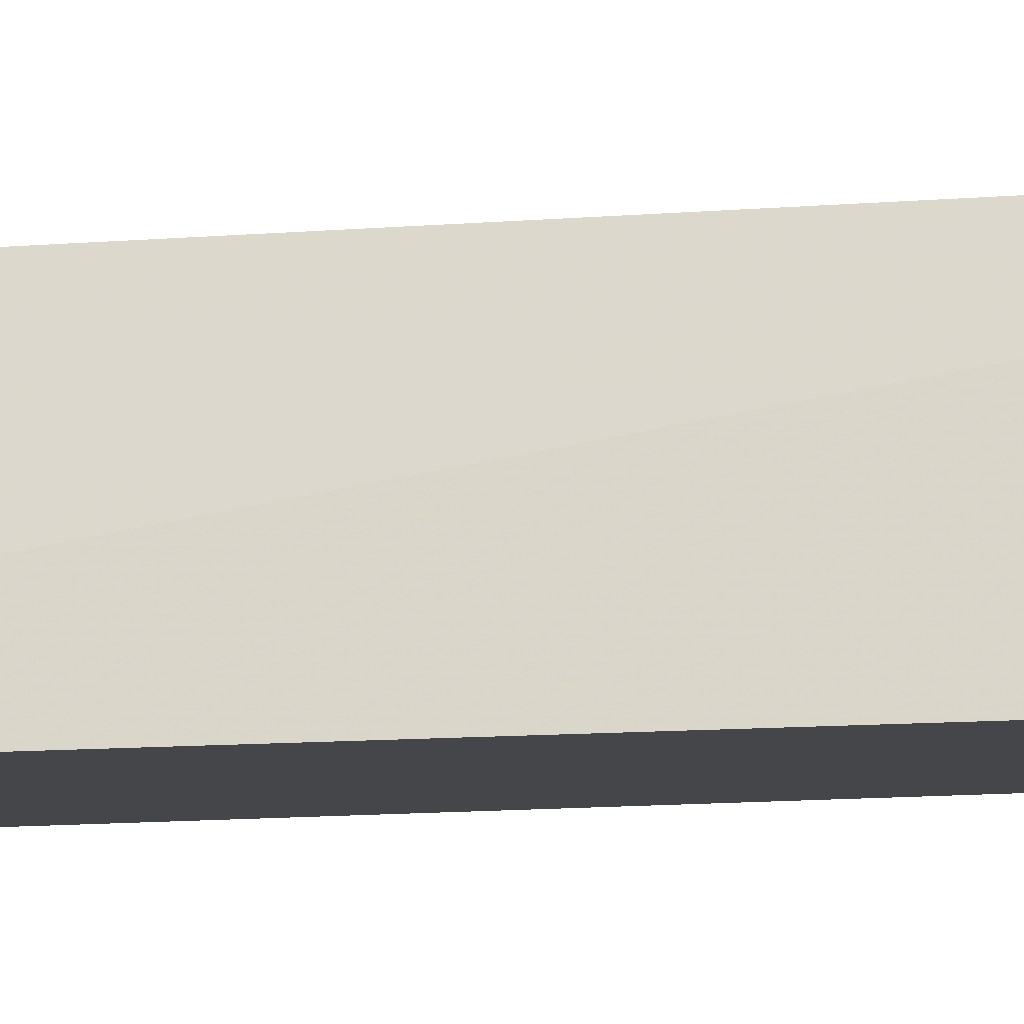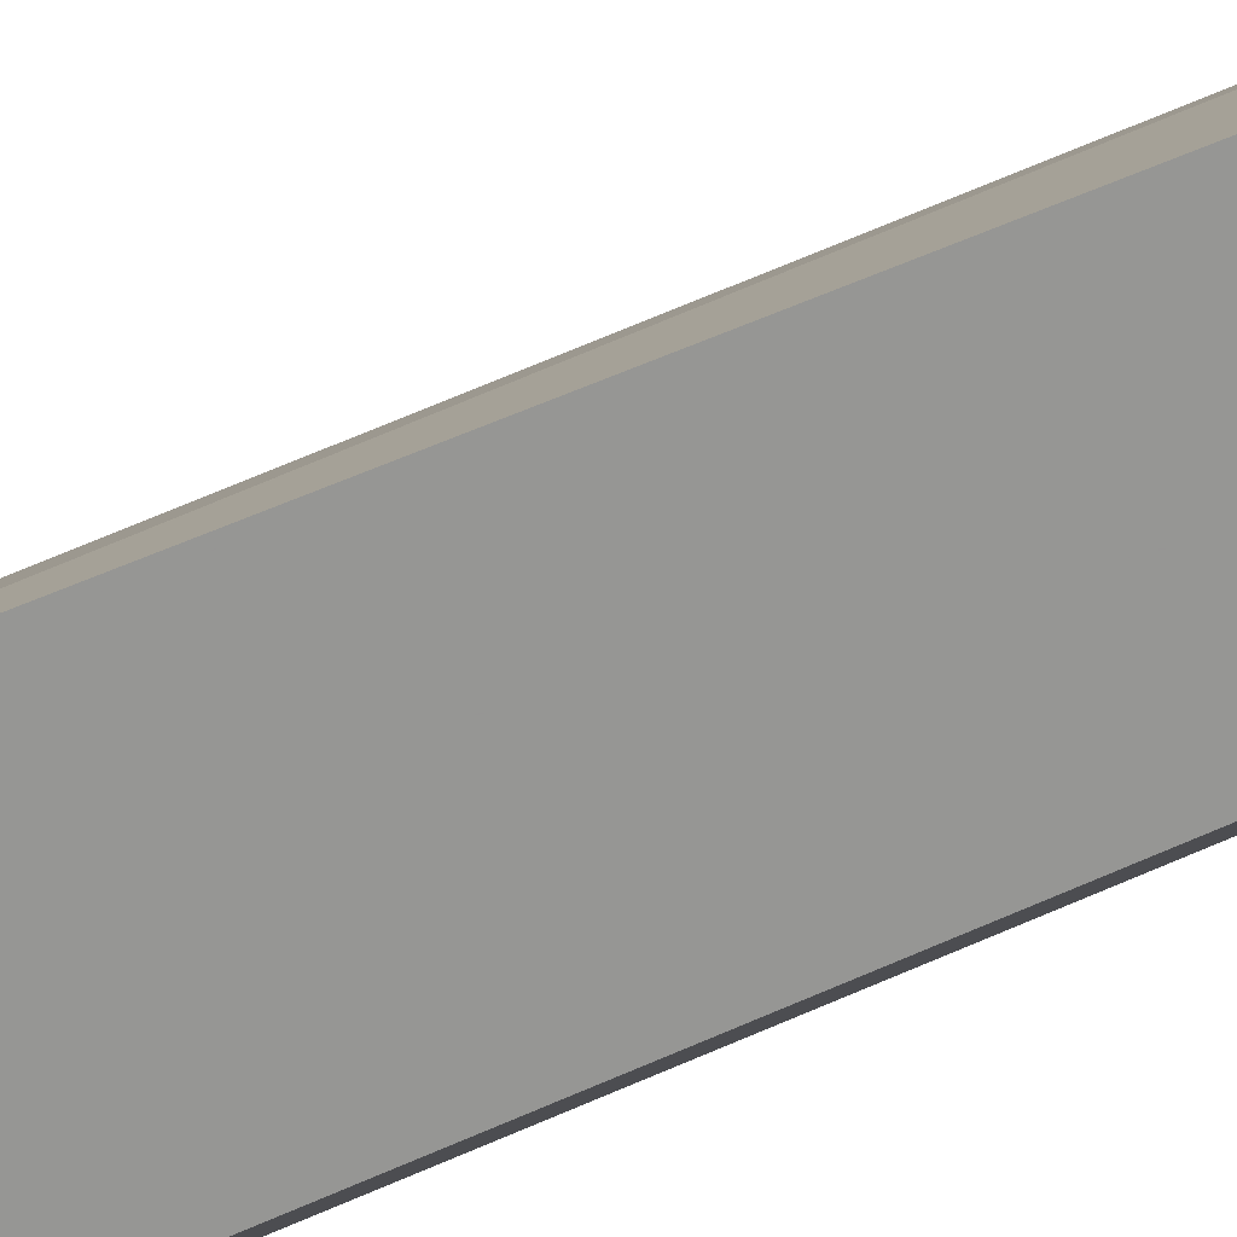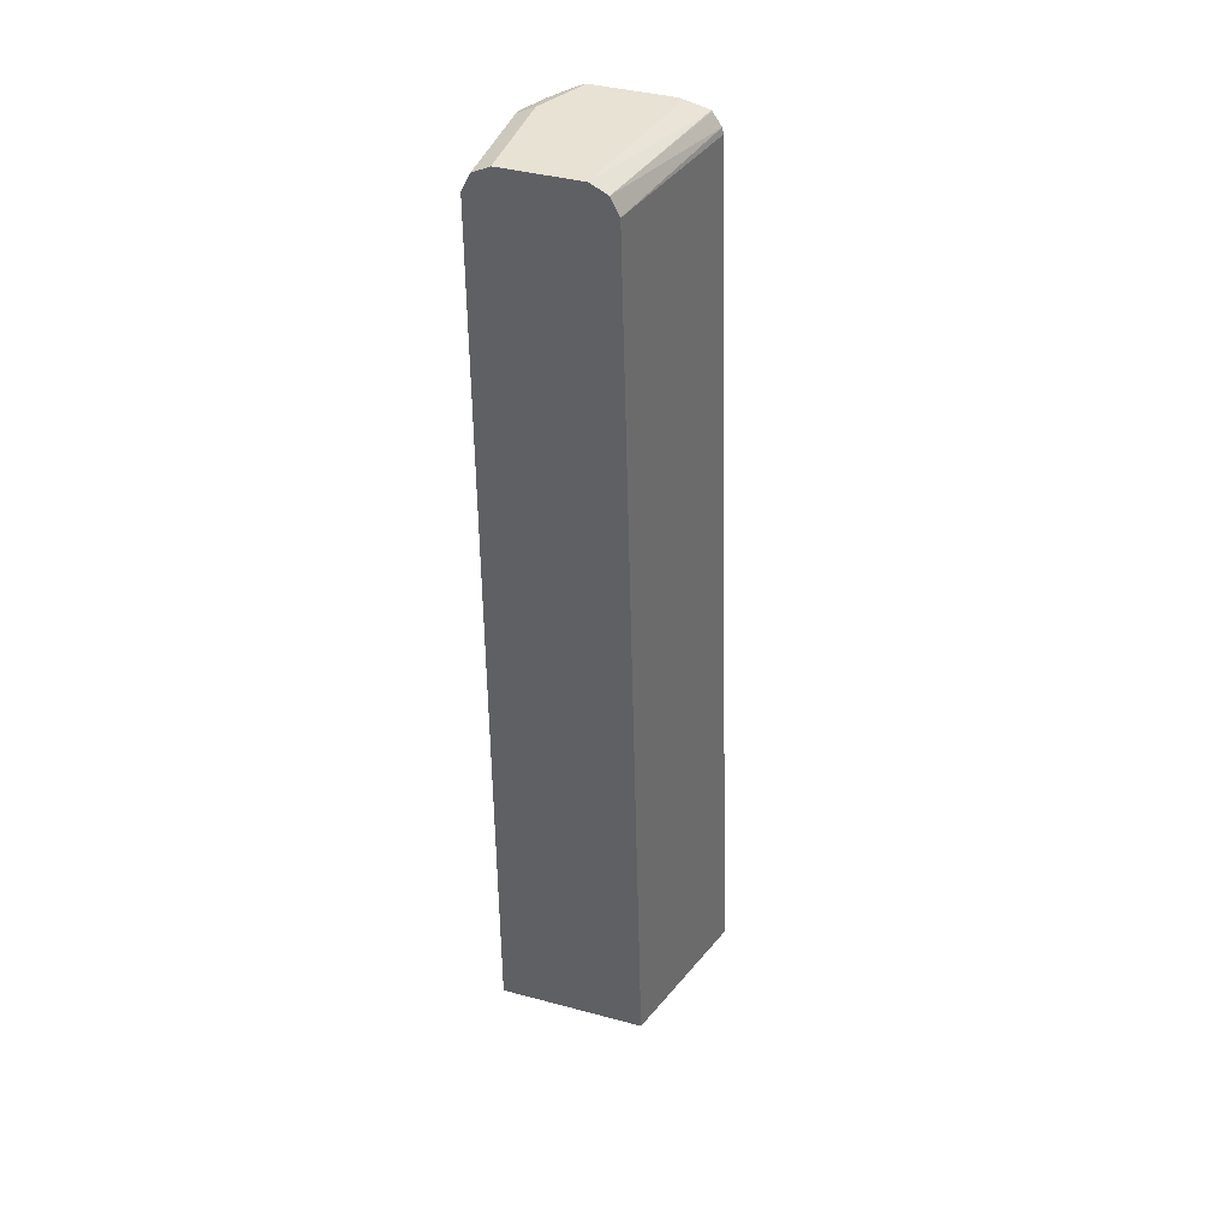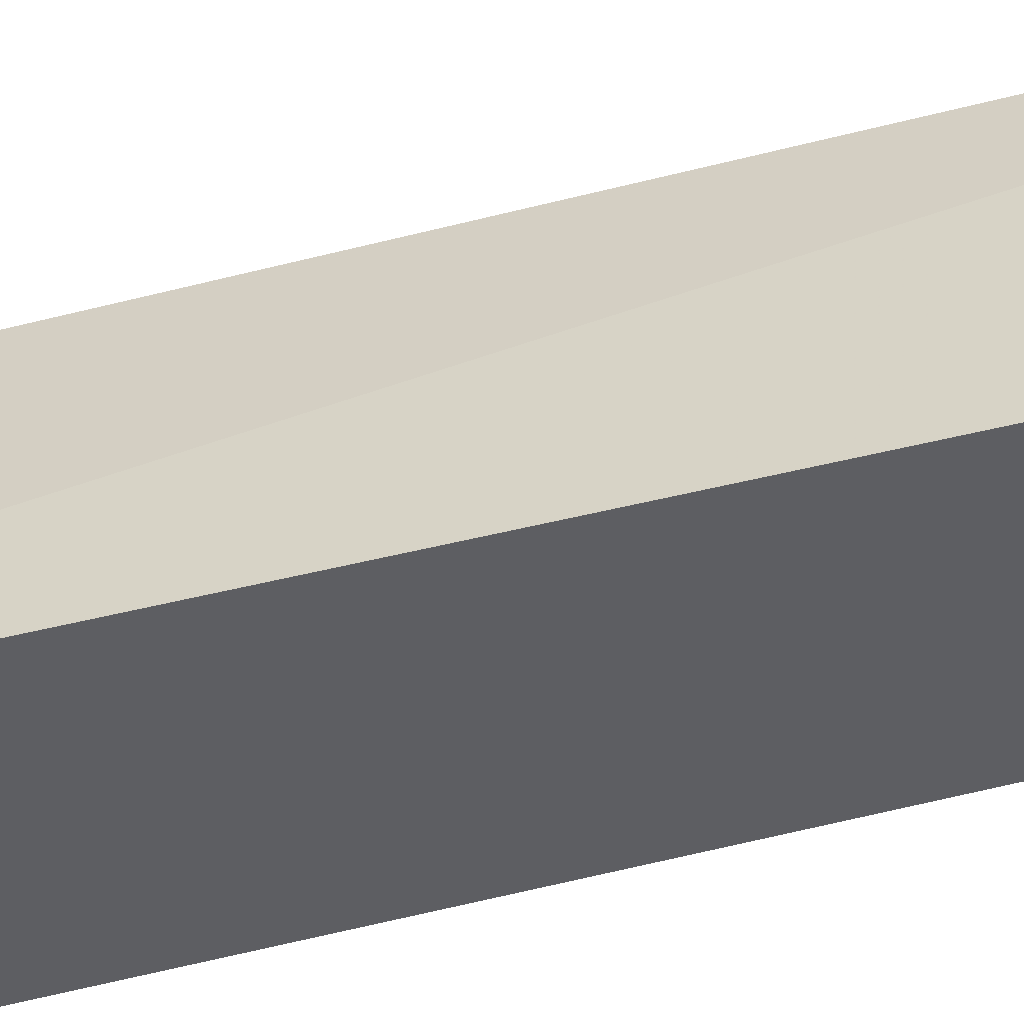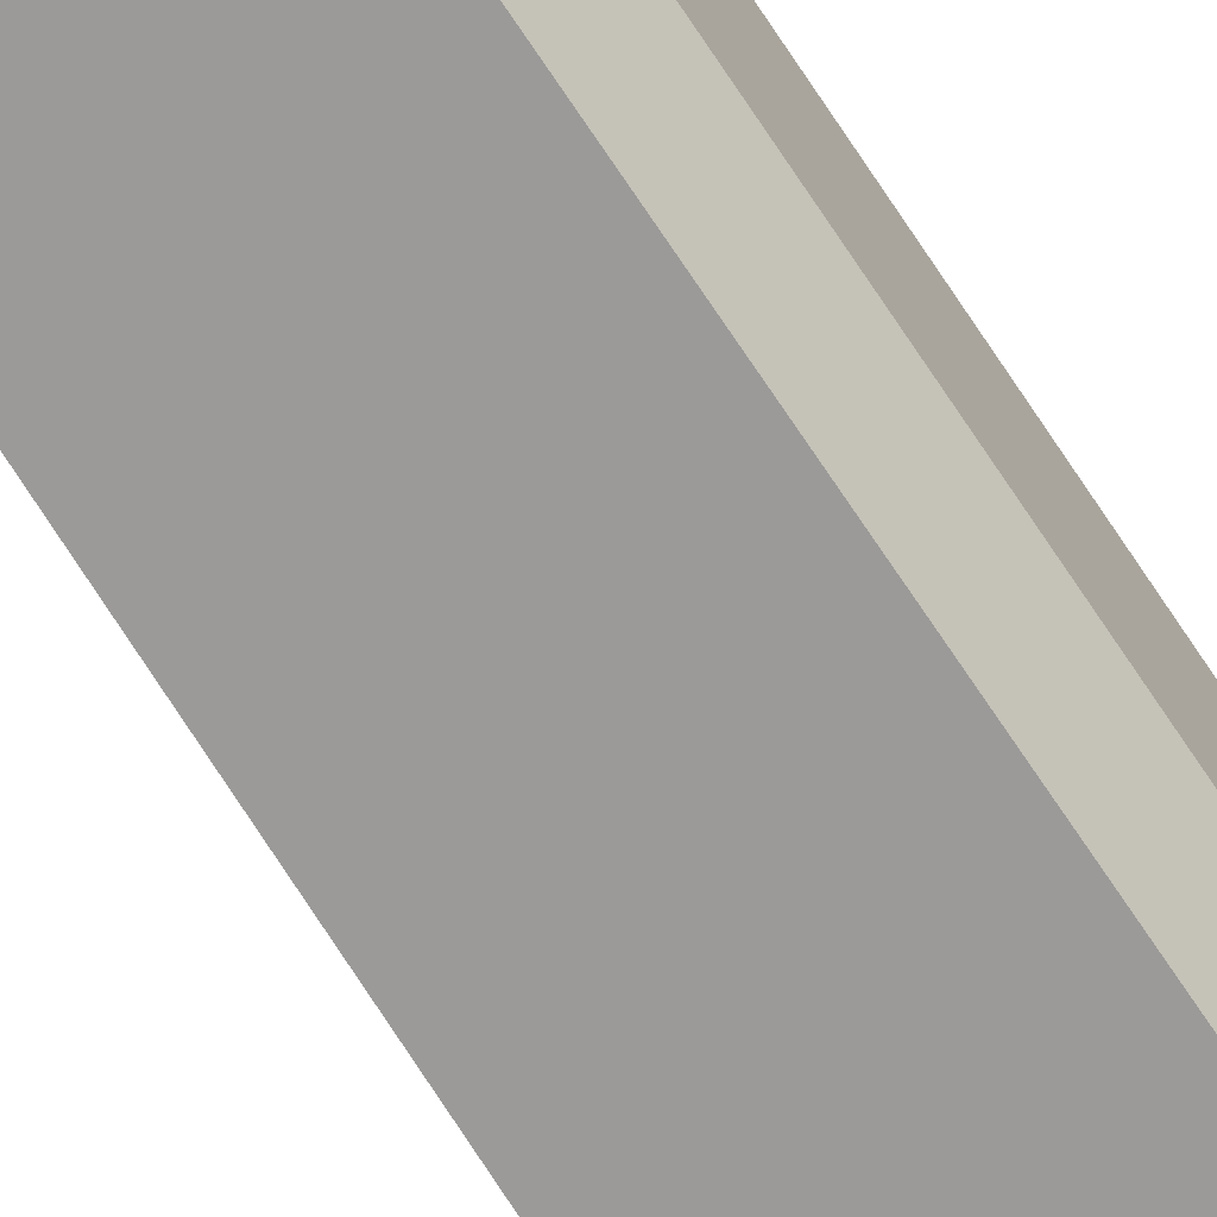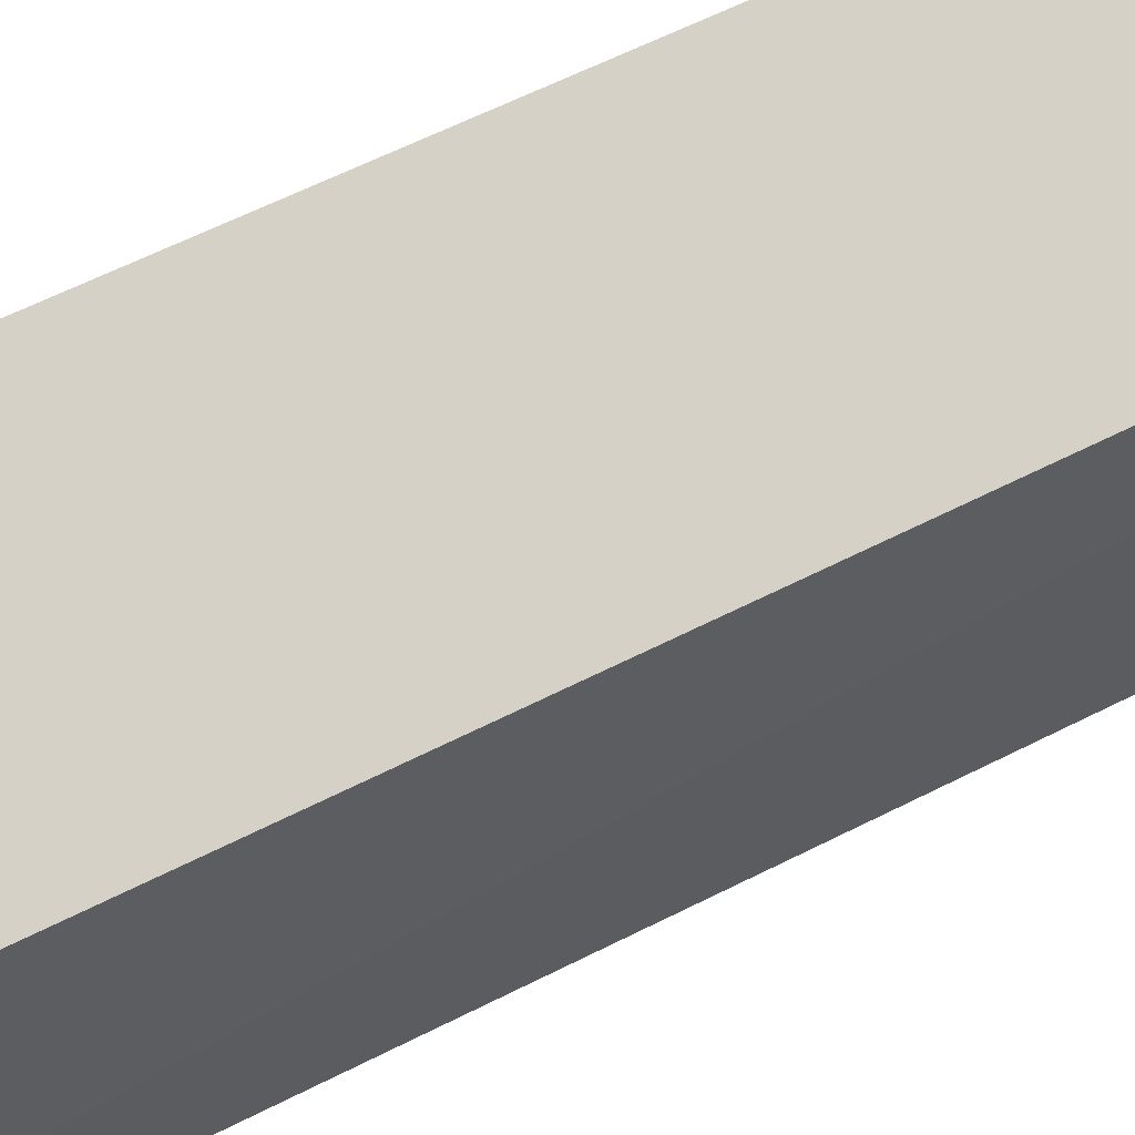
<metadata>
{"format":"obj","ext":"obj","renderer":"f3d","projection":"perspective","resolution":1024,"background":"white","views":[{"elev":-9.5,"azim":105.2,"up":"+Z"},{"elev":-67.7,"azim":114.5,"up":"+Z"},{"elev":40.7,"azim":18.1,"up":"+Y"},{"elev":-38.3,"azim":110.9,"up":"+Z"},{"elev":-69.4,"azim":-146.5,"up":"+Z"},{"elev":79.0,"azim":66.3,"up":"+Z"}]}
</metadata>
<code>
v -0.319 -0.5293 -0.341
v -0.3765 -0.5293 -0.1586
v -0.5314 -0.5293 -0.341
v -0.3598 0.6238 -0.341
v -0.4056 0.6238 -0.1586
v -0.5616 -0.5293 -0.1586
v -0.5512 -0.5293 -0.3016
v -0.5314 0.6238 -0.341
v -0.3616 0.631 -0.341
v -0.416 0.6447 -0.1586
v -0.5616 -0.5293 -0.2808
v -0.5616 0.6238 -0.1586
v -0.5512 0.6238 -0.3016
v -0.5537 0.6395 -0.2964
v -0.5221 0.6425 -0.341
v -0.372 0.6461 -0.341
v -0.3729 0.6471 -0.341
v -0.4368 0.6551 -0.1586
v -0.5616 0.6238 -0.2808
v -0.5607 0.6257 -0.1586
v -0.5512 0.6447 -0.2808
v -0.5342 0.6473 -0.312
v -0.5209 0.6448 -0.341
v -0.3744 0.6477 -0.341
v -0.4056 0.6551 -0.312
v -0.5304 0.6551 -0.1586
v -0.5512 0.6447 -0.1586
v -0.5304 0.6551 -0.2808
v -0.5016 0.6546 -0.341
v -0.4056 0.6551 -0.341
v -0.4992 0.6551 -0.341
f 13 19 14
f 14 22 23
f 14 21 22
f 14 19 21
f 12 20 19
f 7 19 13
f 10 16 17
f 9 16 10
f 8 14 15
f 8 13 14
f 14 23 15
f 10 17 18
f 17 24 18
f 28 31 29
f 18 30 31
f 18 31 28
f 18 28 26
f 18 24 25
f 19 20 21
f 20 27 21
f 21 27 26
f 21 26 28
f 21 28 22
f 22 28 29
f 22 29 23
f 24 30 25
f 7 11 19
f 18 25 30
f 6 19 11
f 2 26 27
f 5 9 10
f 6 12 19
f 1 2 6
f 1 6 11
f 1 11 7
f 1 7 3
f 1 8 15
f 1 15 23
f 1 23 29
f 1 29 31
f 1 31 30
f 1 30 24
f 1 24 17
f 1 17 16
f 1 3 8
f 1 9 4
f 1 16 9
f 3 13 8
f 3 7 13
f 4 9 5
f 2 20 12
f 2 27 20
f 2 12 6
f 2 18 26
f 2 10 18
f 2 5 10
f 1 5 2
f 1 4 5

</code>
